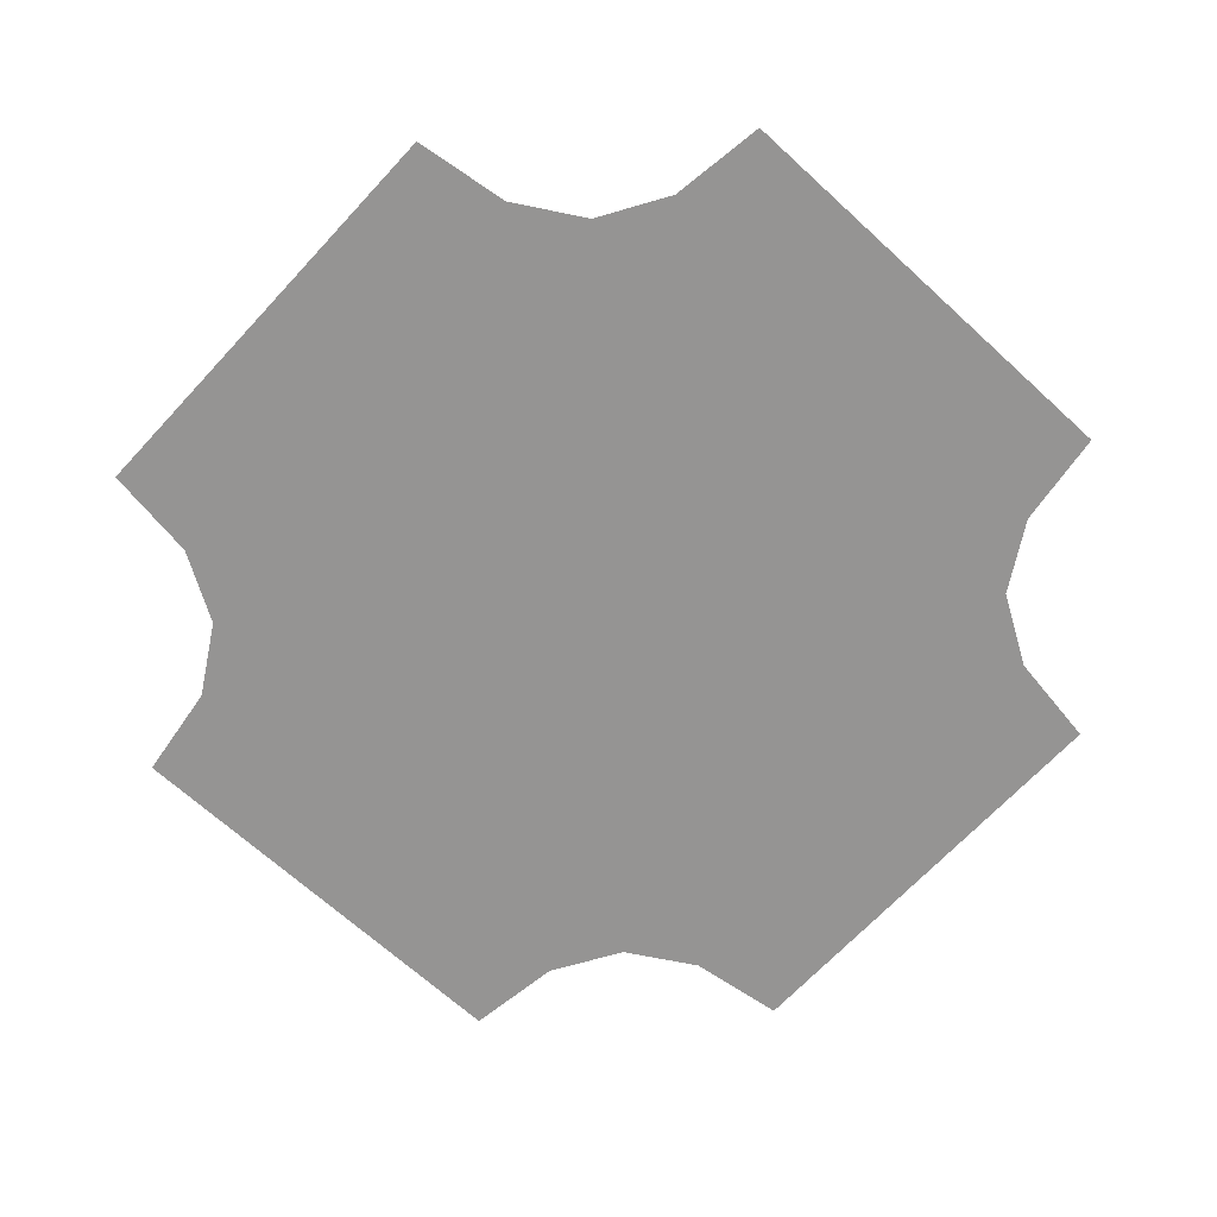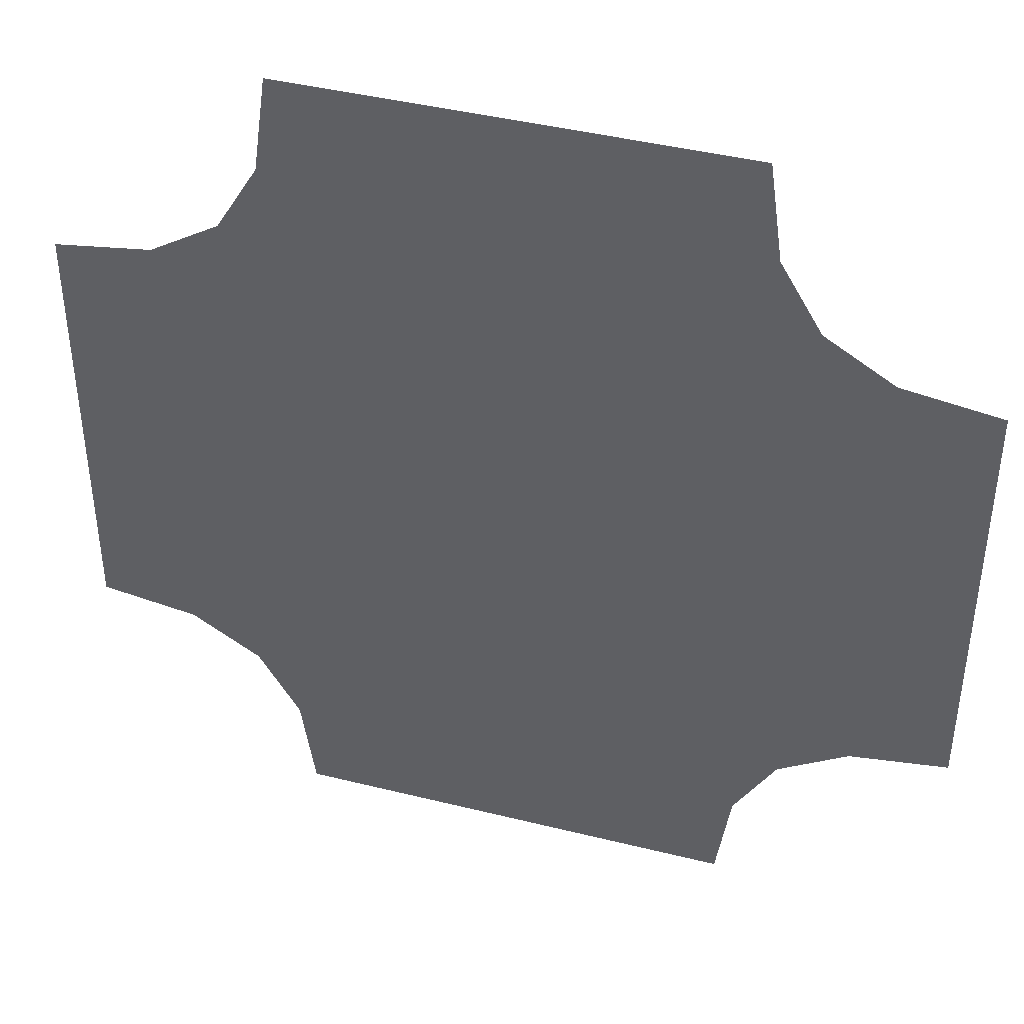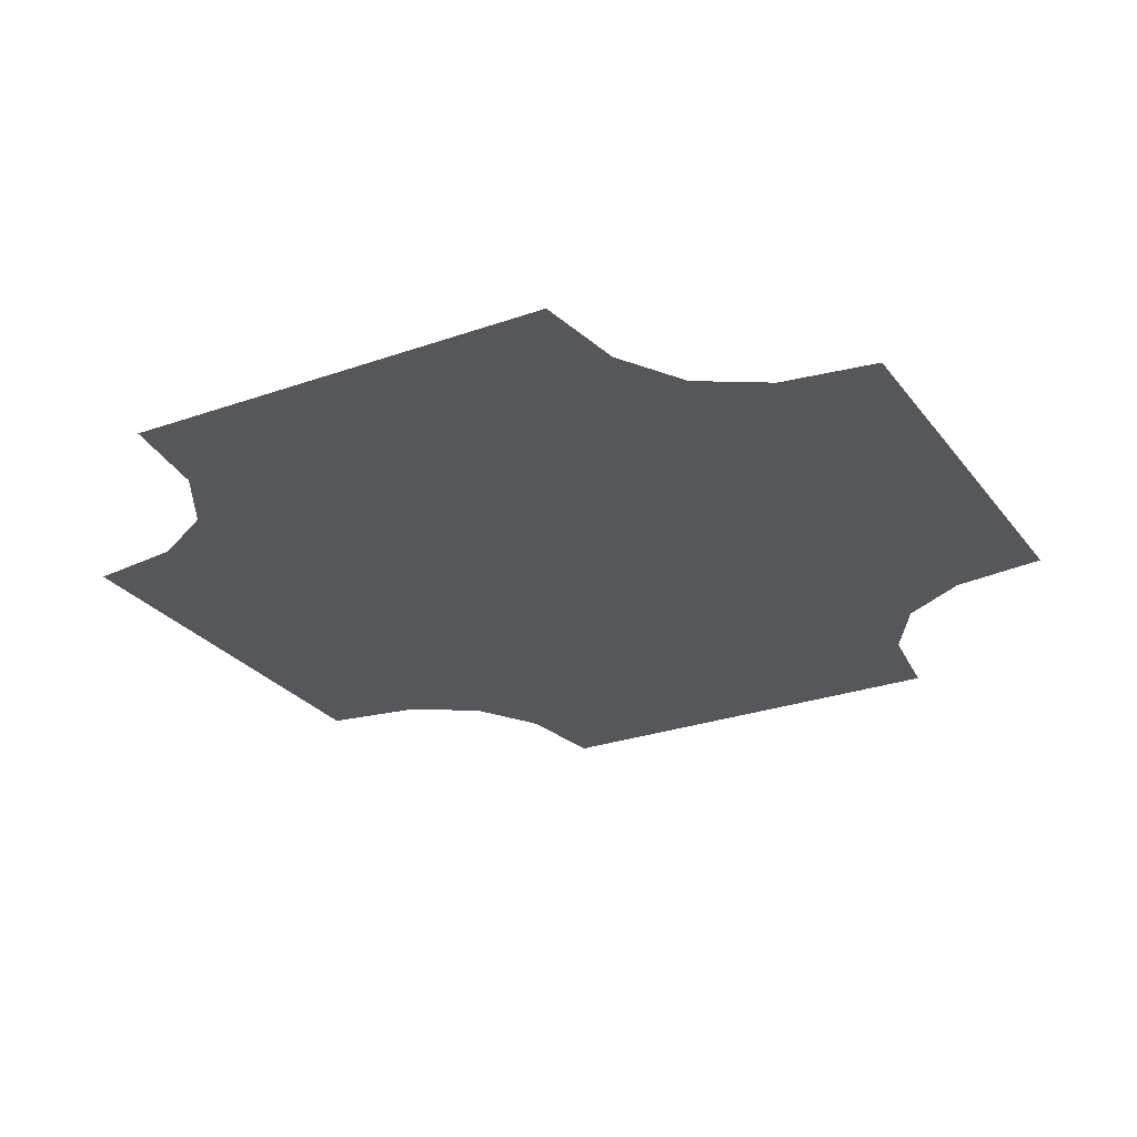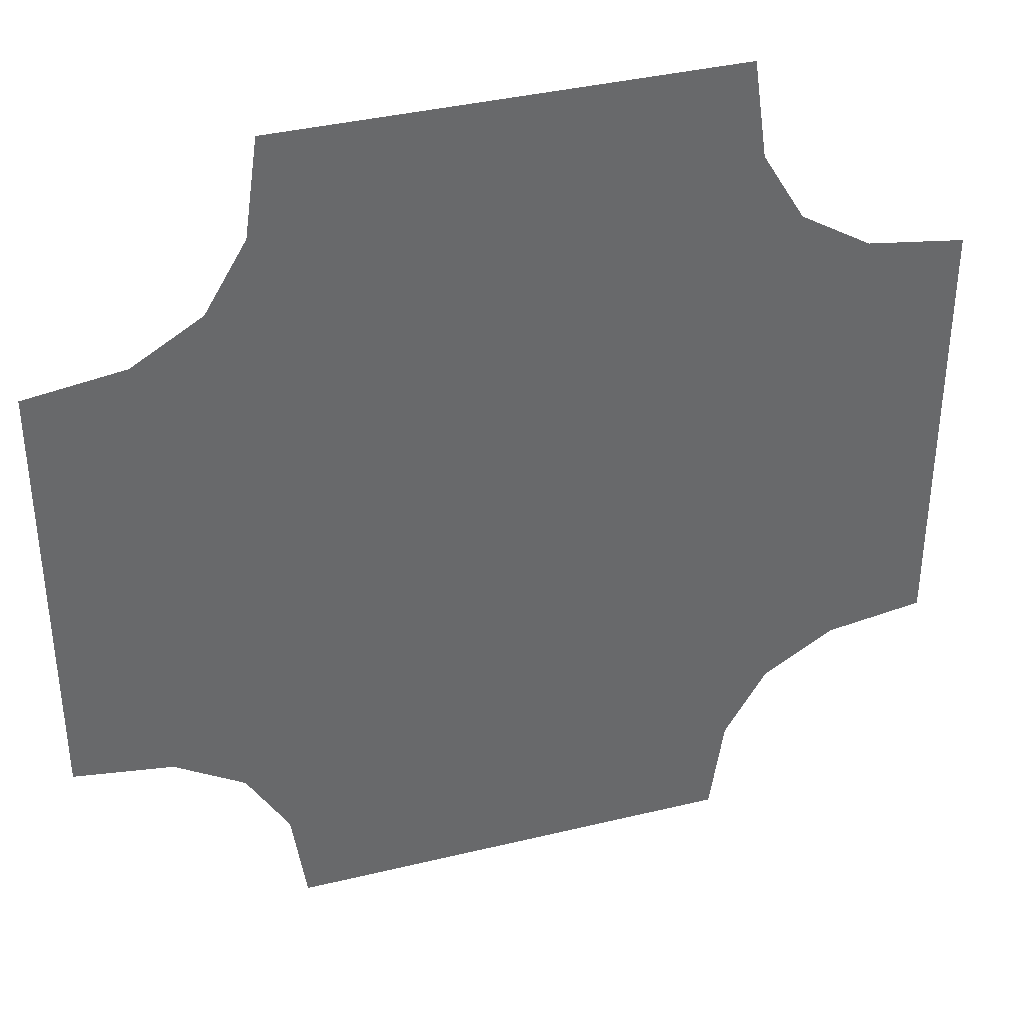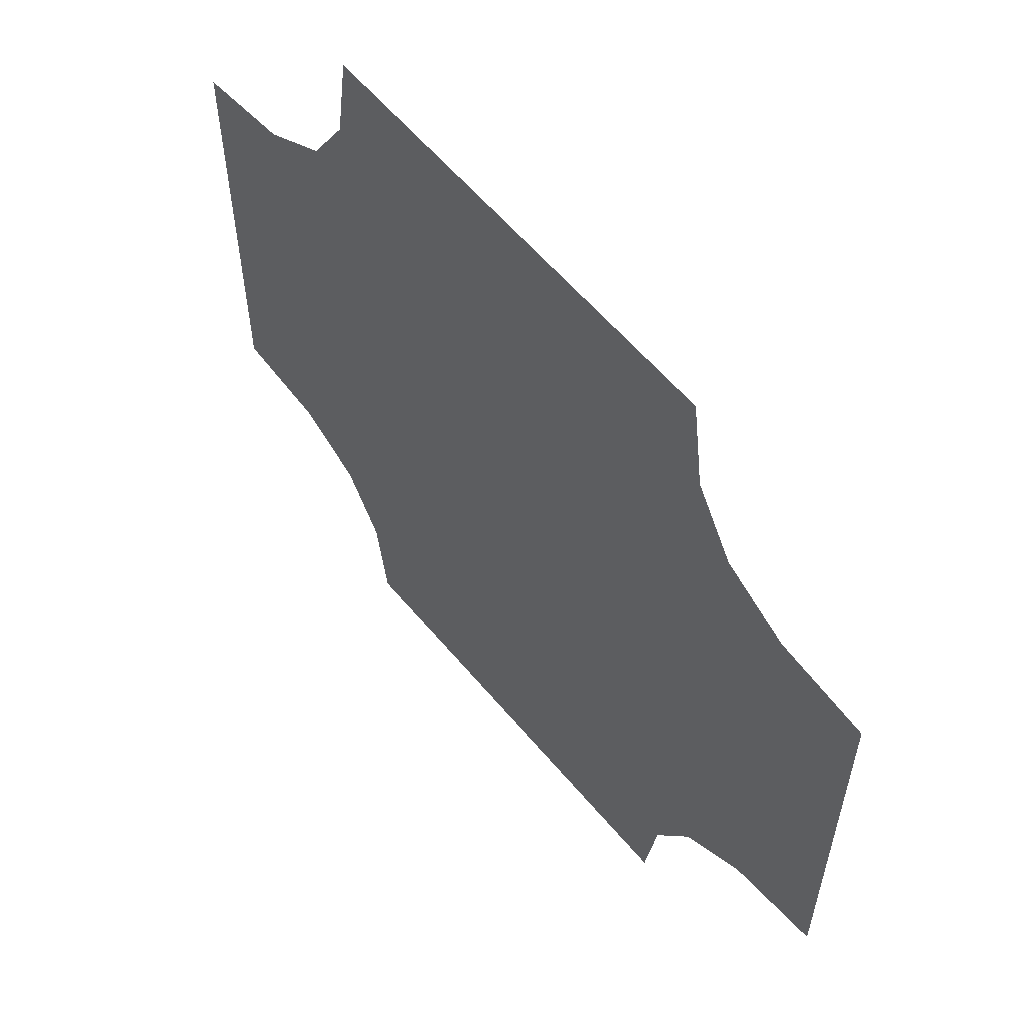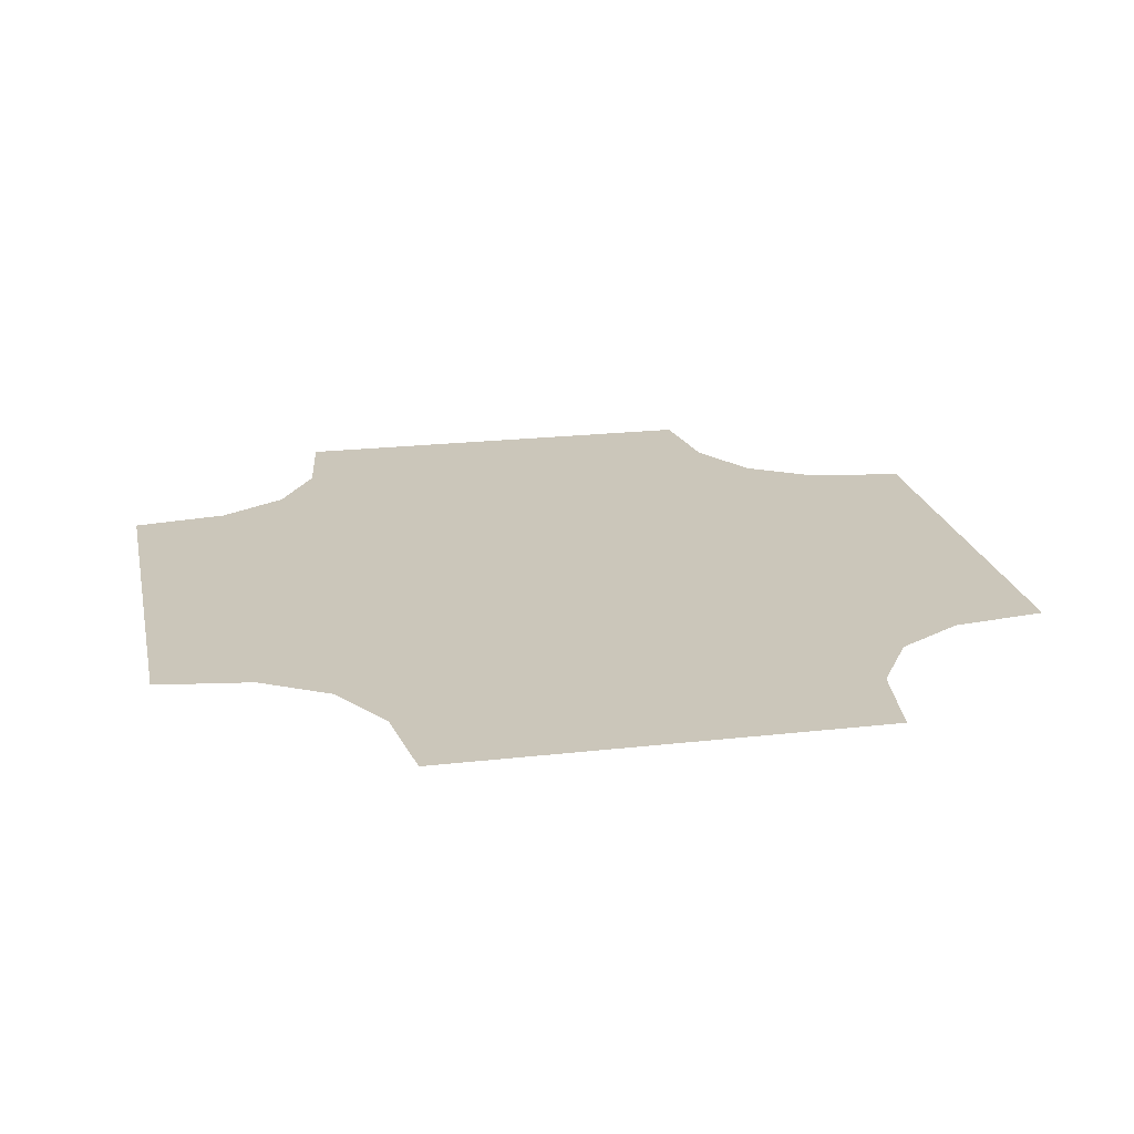
<metadata>
{"format":"obj","ext":"obj","renderer":"f3d","projection":"perspective","resolution":1024,"background":"white","views":[{"elev":-67.1,"azim":137.3,"up":"+Y"},{"elev":42.4,"azim":16.6,"up":"+Z"},{"elev":-27.0,"azim":-151.2,"up":"+Y"},{"elev":37.8,"azim":-17.2,"up":"+Z"},{"elev":59.1,"azim":50.4,"up":"+Z"},{"elev":21.1,"azim":78.4,"up":"+Y"}]}
</metadata>
<code>
o iter0_iter0.005
v -5 0 -10
v -2.5 0 -10
v 0 0 0
v 0 0 -10
v 2.5 0 -10
v 5 0 -10
v 5.312 0 -7.812
v 6.25 0 -6.25
v 7.812 0 -5.312
v 10 0 -5
v 10 0 -2.5
v 10 0 0
v 10 0 2.5
v 10 0 5
v 7.812 0 5.312
v 6.25 0 6.25
v 5.312 0 7.812
v 5 0 10
v 2.5 0 10
v 0 0 10
v -2.5 0 10
v -5 0 10
v -5.312 0 7.812
v -6.25 0 6.25
v -7.812 0 5.312
v -10 0 5
v -10 0 2.5
v -10 0 0
v -10 0 -2.5
v -10 0 -5
v -7.812 0 -5.312
v -6.25 0 -6.25
v -5.312 0 -7.812
f 1 2 3
f 2 4 3
f 4 5 3
f 5 6 3
f 6 7 3
f 7 8 3
f 8 9 3
f 9 10 3
f 10 11 3
f 11 12 3
f 12 13 3
f 13 14 3
f 14 15 3
f 15 16 3
f 16 17 3
f 17 18 3
f 18 19 3
f 19 20 3
f 20 21 3
f 21 22 3
f 22 23 3
f 23 24 3
f 24 25 3
f 25 26 3
f 26 27 3
f 27 28 3
f 28 29 3
f 29 30 3
f 30 31 3
f 31 32 3
f 32 33 3
f 33 1 3

</code>
